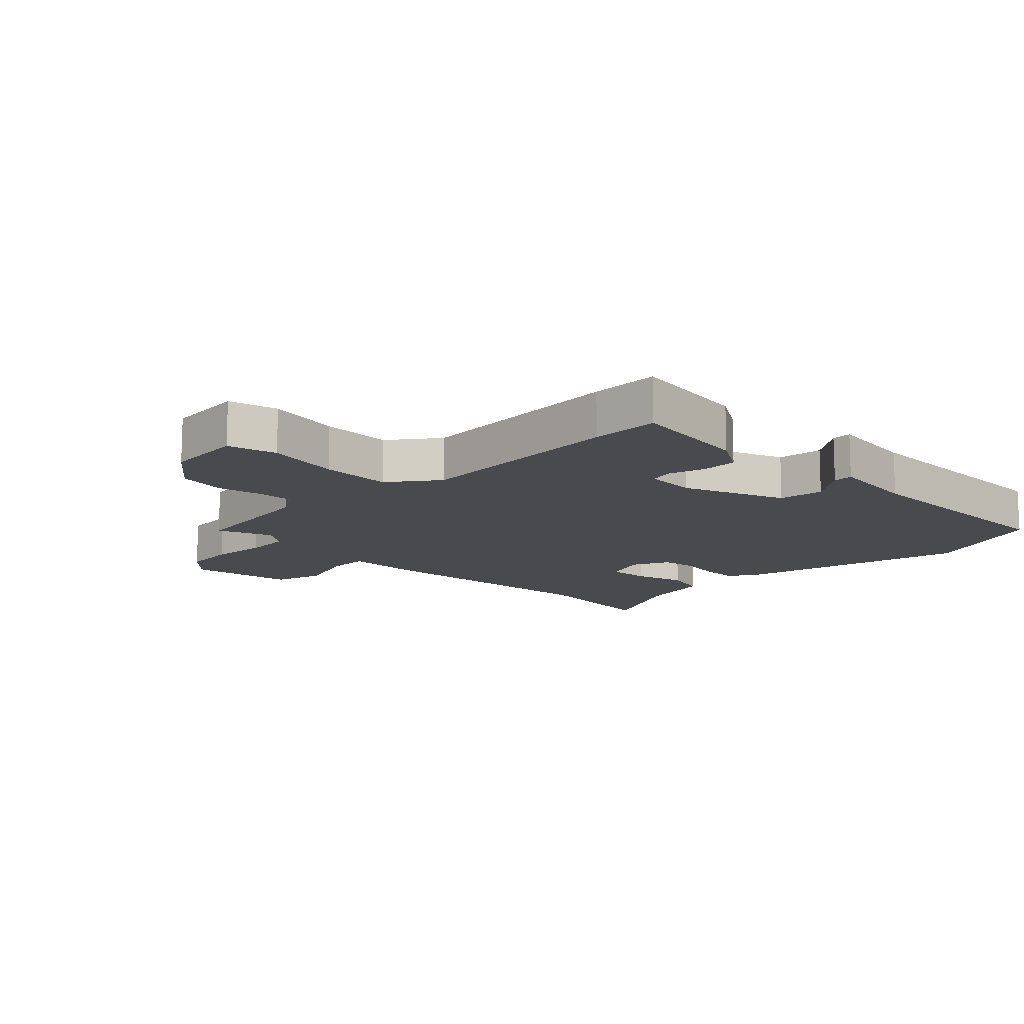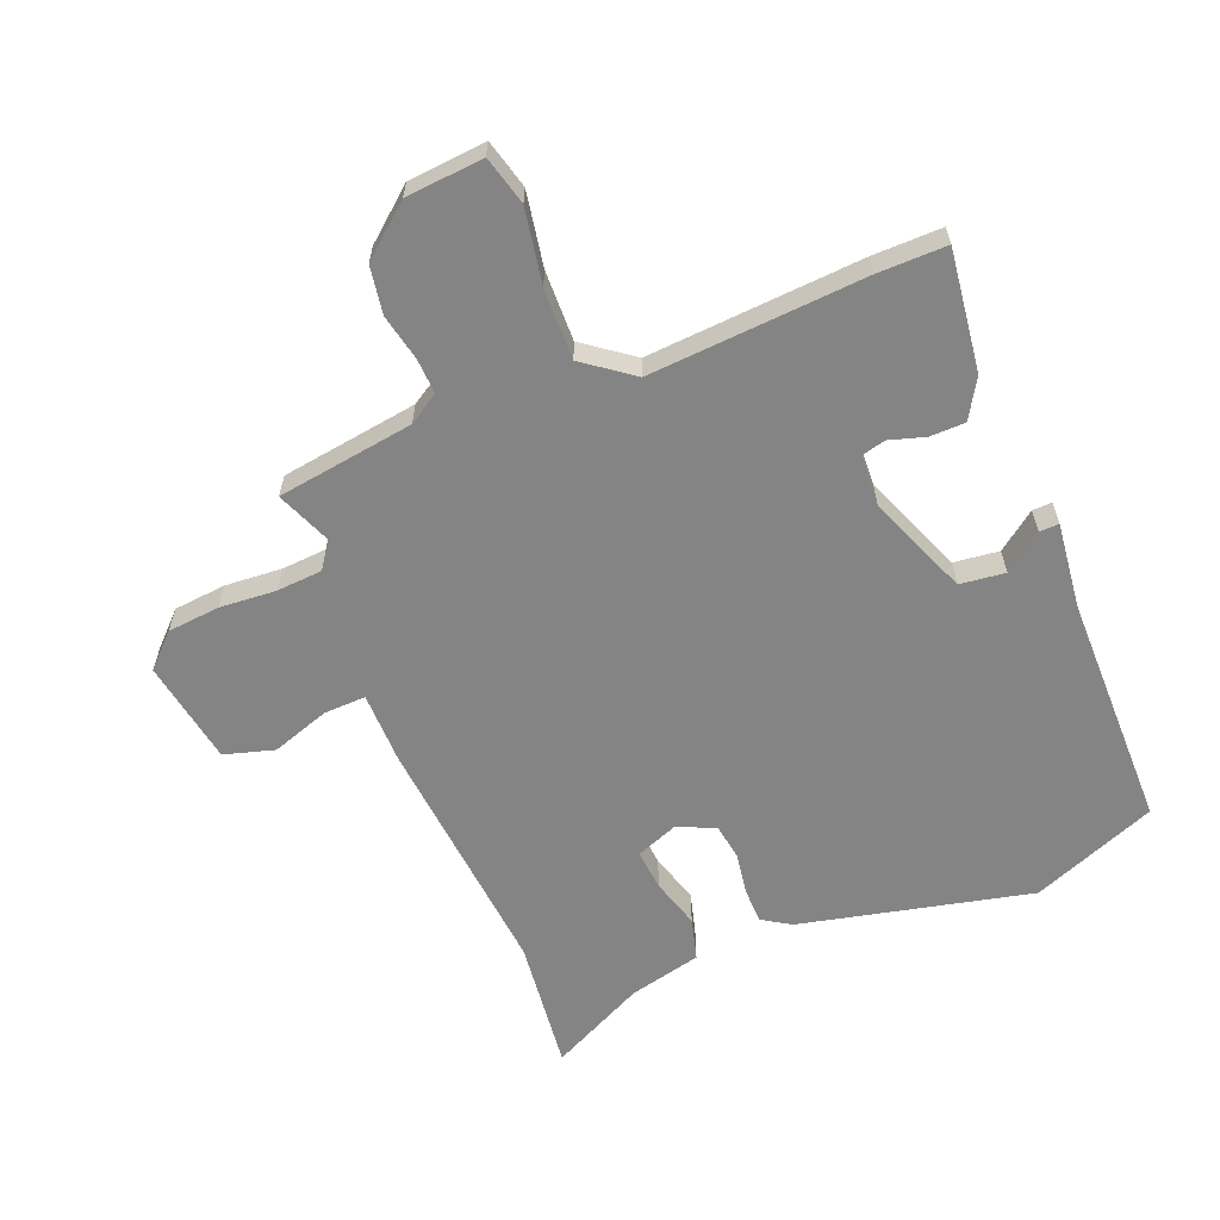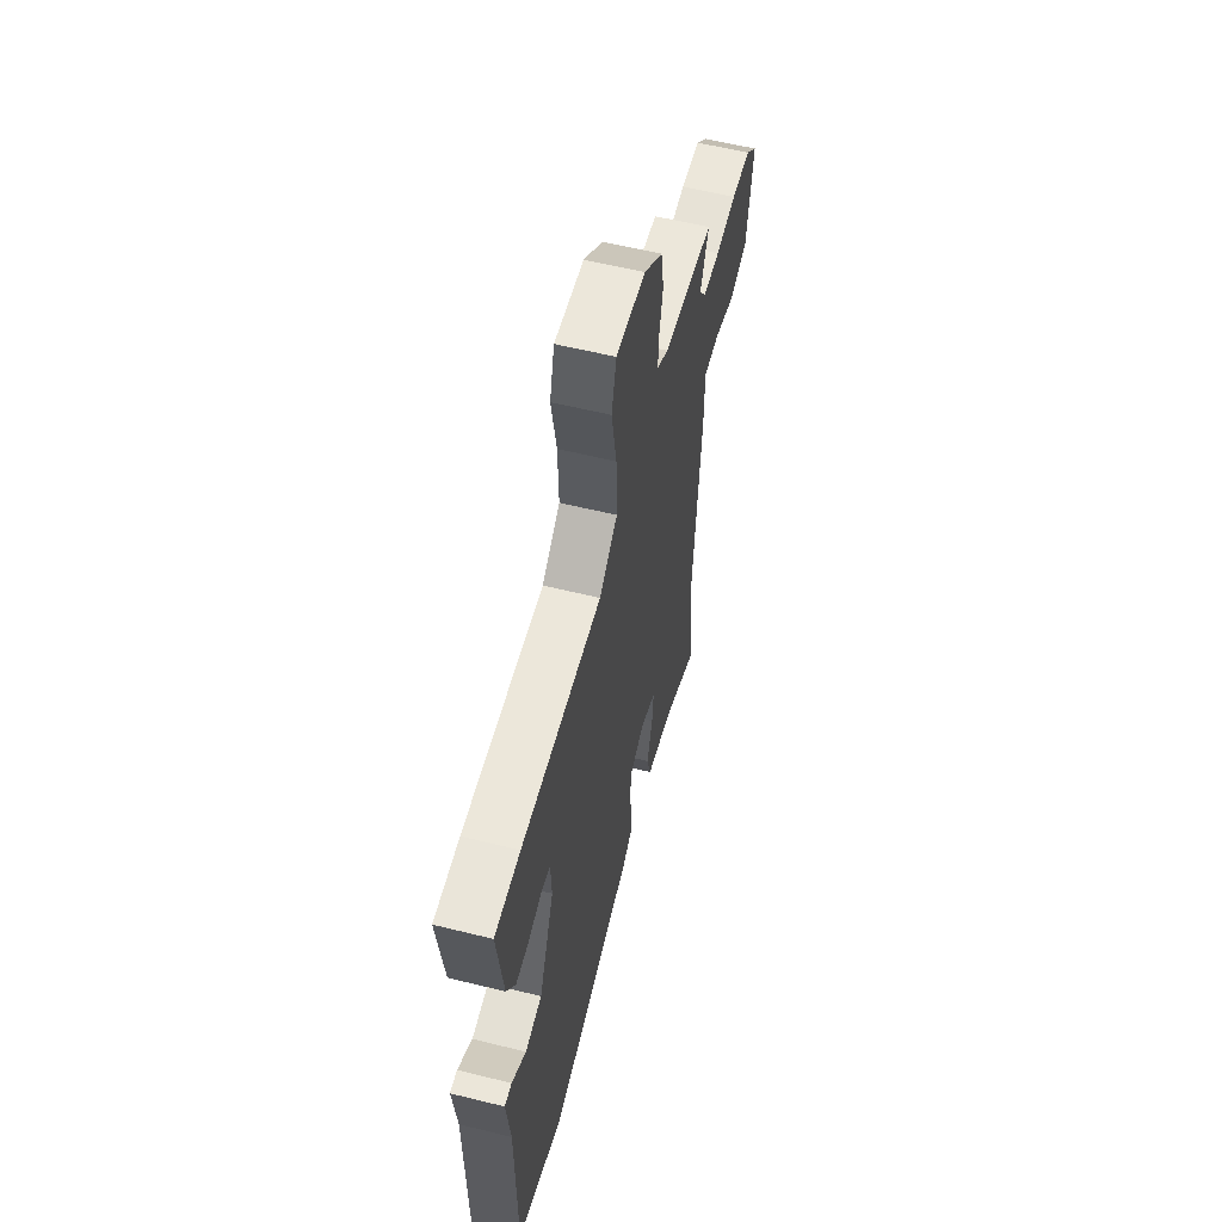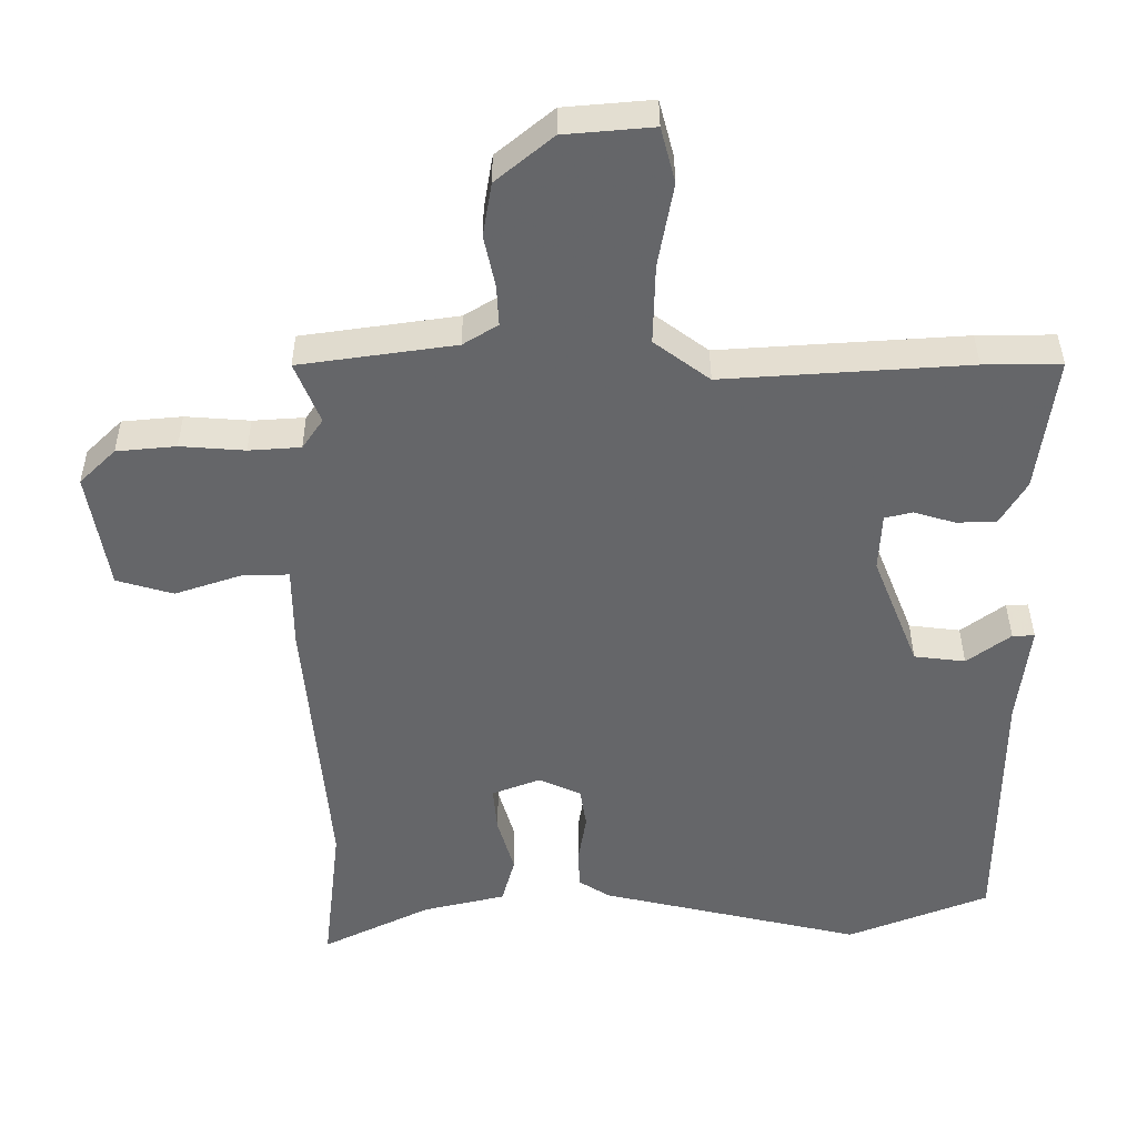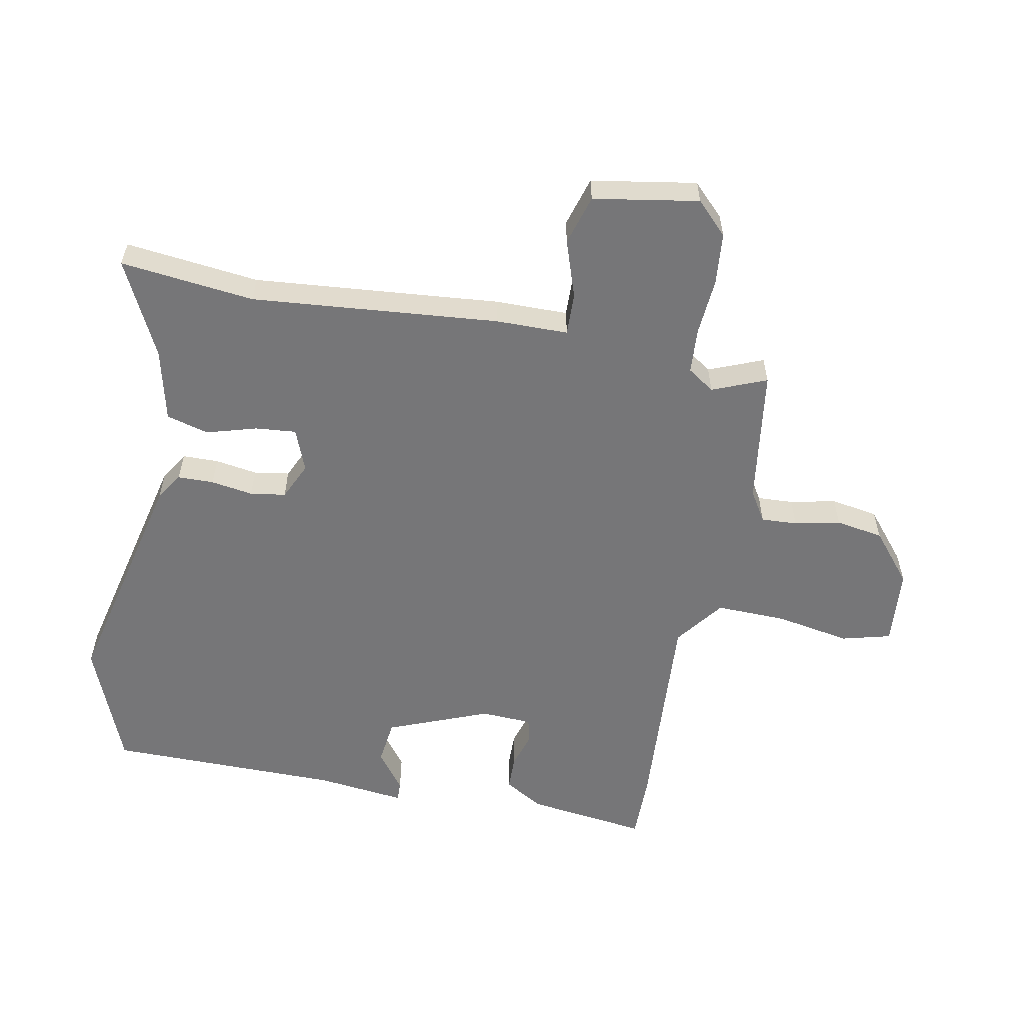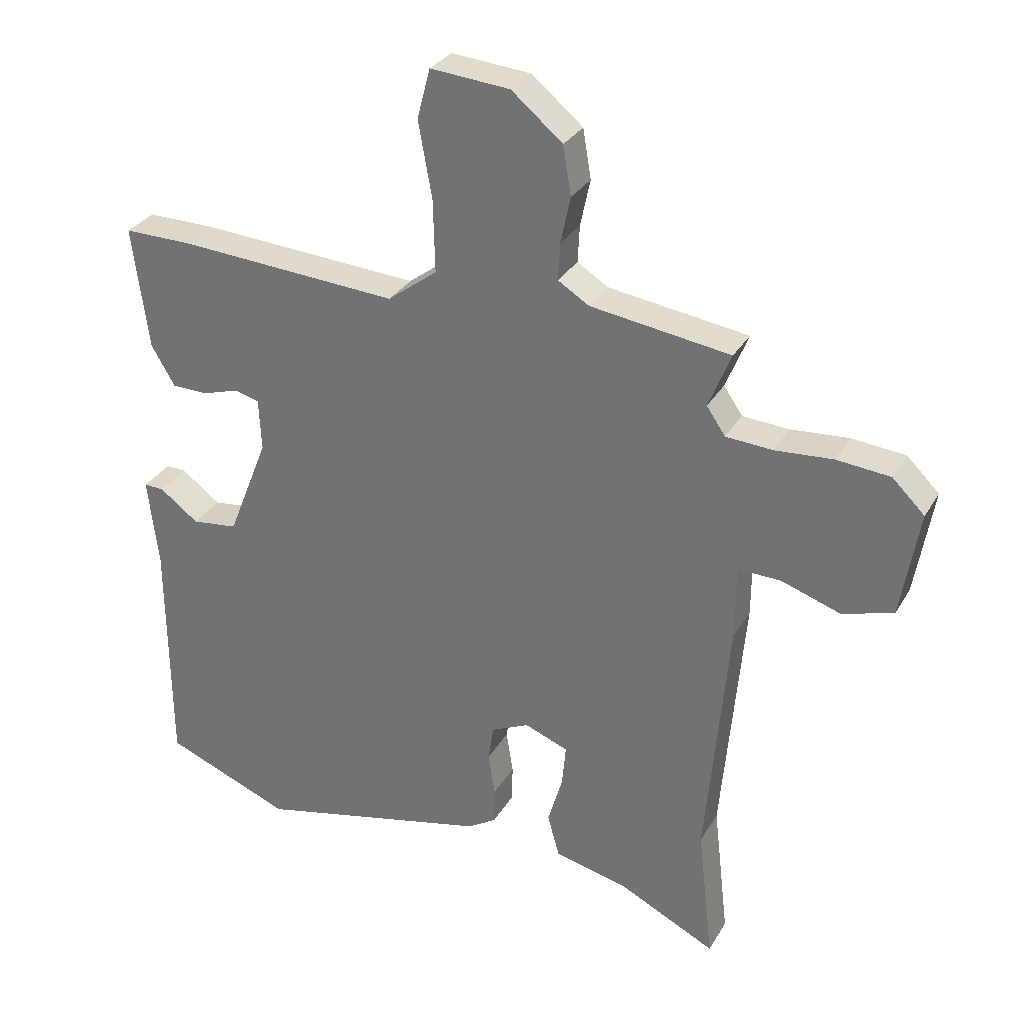
<metadata>
{"format":"obj","ext":"obj","renderer":"f3d","projection":"perspective","resolution":1024,"background":"white","views":[{"elev":-13.0,"azim":44.8,"up":"+Y"},{"elev":-61.5,"azim":22.1,"up":"+Y"},{"elev":58.7,"azim":104.3,"up":"+Z"},{"elev":38.3,"azim":-0.2,"up":"+Z"},{"elev":-56.9,"azim":-100.9,"up":"+Y"},{"elev":30.5,"azim":-154.6,"up":"+Z"}]}
</metadata>
<code>
v 0.514 0.07 -0.494
v 0.309 0.07 -0.575
v -0.07 0.07 -0.487
v -0.116 0.07 -0.458
v -0.117 0.07 -0.399
v -0.106 0.07 -0.33
v -0.115 0.07 -0.272
v -0.176 0.07 -0.244
v -0.246 0.07 -0.271
v -0.24 0.07 -0.338
v -0.216 0.07 -0.42
v -0.235 0.07 -0.489
v -0.354 0.07 -0.517
v -0.511 0.07 -0.594
v -0.486 0.07 -0.375
v -0.522 0.07 0.029
v -0.523 0.07 0.148
v -0.592 0.07 0.146
v -0.687 0.07 0.114
v -0.769 0.07 0.138
v -0.798 0.07 0.31
v -0.746 0.07 0.361
v -0.66 0.07 0.369
v -0.567 0.07 0.362
v -0.492 0.07 0.367
v -0.462 0.07 0.411
v -0.498 0.07 0.5
v -0.273 0.07 0.532
v -0.223 0.07 0.563
v -0.226 0.07 0.622
v -0.242 0.07 0.697
v -0.229 0.07 0.775
v -0.147 0.07 0.843
v -0.019 0.07 0.854
v 0.002 0.07 0.774
v -0.02 0.07 0.652
v -0.023 0.07 0.536
v 0.057 0.07 0.476
v 0.411 0.07 0.499
v 0.523 0.07 0.5
v 0.497 0.07 0.302
v 0.459 0.07 0.238
v 0.401 0.07 0.237
v 0.342 0.07 0.255
v 0.302 0.07 0.245
v 0.298 0.07 0.161
v 0.364 0.07 -0.005
v 0.438 0.07 -0.014
v 0.501 0.07 0.033
v 0.533 0.07 0.034
v 0.516 0.07 -0.112
v 0.514 0 -0.494
v 0.309 0 -0.575
v -0.07 0 -0.487
v -0.116 0 -0.458
v -0.117 0 -0.399
v -0.106 0 -0.33
v -0.115 0 -0.272
v -0.176 0 -0.244
v -0.246 0 -0.271
v -0.24 0 -0.338
v -0.216 0 -0.42
v -0.235 0 -0.489
v -0.354 0 -0.517
v -0.511 0 -0.594
v -0.486 0 -0.375
v -0.522 0 0.029
v -0.523 0 0.148
v -0.592 0 0.146
v -0.687 0 0.114
v -0.769 0 0.138
v -0.798 0 0.31
v -0.746 0 0.361
v -0.66 0 0.369
v -0.567 0 0.362
v -0.492 0 0.367
v -0.462 0 0.411
v -0.498 0 0.5
v -0.273 0 0.532
v -0.223 0 0.563
v -0.226 0 0.622
v -0.242 0 0.697
v -0.229 0 0.775
v -0.147 0 0.843
v -0.019 0 0.854
v 0.002 0 0.774
v -0.02 0 0.652
v -0.023 0 0.536
v 0.057 0 0.476
v 0.411 0 0.499
v 0.523 0 0.5
v 0.497 0 0.302
v 0.459 0 0.238
v 0.401 0 0.237
v 0.342 0 0.255
v 0.302 0 0.245
v 0.298 0 0.161
v 0.364 0 -0.005
v 0.438 0 -0.014
v 0.501 0 0.033
v 0.533 0 0.034
v 0.516 0 -0.112
f 48 49 50 51
f 4 5 6
f 3 4 6
f 2 3 6
f 1 2 6
f 51 1 6
f 48 51 6
f 47 48 6
f 46 47 6 7
f 45 46 7 8
f 42 43 44
f 41 42 44
f 40 41 44
f 39 40 44
f 38 39 44
f 37 38 44 45
f 34 35 36
f 33 34 36
f 32 33 36
f 31 32 36
f 30 31 36
f 29 30 36 37
f 45 8 9
f 37 45 9
f 29 37 9
f 28 29 9
f 22 23 24
f 21 22 24
f 20 21 24
f 19 20 24
f 18 19 24
f 17 18 24 25
f 17 25 26
f 16 17 26
f 15 16 26
f 13 14 15
f 13 15 26
f 12 13 26
f 11 12 26
f 10 11 26
f 26 27 28
f 26 28 9
f 9 10 26
f 102 101 100 99
f 57 56 55
f 57 55 54
f 57 54 53
f 57 53 52
f 57 52 102
f 57 102 99
f 57 99 98
f 58 57 98 97
f 59 58 97 96
f 95 94 93
f 95 93 92
f 95 92 91
f 95 91 90
f 95 90 89
f 96 95 89 88
f 87 86 85
f 87 85 84
f 87 84 83
f 87 83 82
f 87 82 81
f 88 87 81 80
f 60 59 96
f 60 96 88
f 60 88 80
f 60 80 79
f 75 74 73
f 75 73 72
f 75 72 71
f 75 71 70
f 75 70 69
f 76 75 69 68
f 77 76 68
f 77 68 67
f 77 67 66
f 66 65 64
f 77 66 64
f 77 64 63
f 77 63 62
f 77 62 61
f 79 78 77
f 60 79 77
f 77 61 60
f 1 52 53 2
f 2 53 54 3
f 3 54 55 4
f 4 55 56 5
f 5 56 57 6
f 6 57 58 7
f 7 58 59 8
f 8 59 60 9
f 9 60 61 10
f 10 61 62 11
f 11 62 63 12
f 12 63 64 13
f 13 64 65 14
f 14 65 66 15
f 15 66 67 16
f 16 67 68 17
f 17 68 69 18
f 18 69 70 19
f 19 70 71 20
f 20 71 72 21
f 21 72 73 22
f 22 73 74 23
f 23 74 75 24
f 24 75 76 25
f 25 76 77 26
f 26 77 78 27
f 27 78 79 28
f 28 79 80 29
f 29 80 81 30
f 30 81 82 31
f 31 82 83 32
f 32 83 84 33
f 33 84 85 34
f 34 85 86 35
f 35 86 87 36
f 36 87 88 37
f 37 88 89 38
f 38 89 90 39
f 39 90 91 40
f 40 91 92 41
f 41 92 93 42
f 42 93 94 43
f 43 94 95 44
f 44 95 96 45
f 45 96 97 46
f 46 97 98 47
f 47 98 99 48
f 48 99 100 49
f 49 100 101 50
f 50 101 102 51
f 51 102 52 1

</code>
